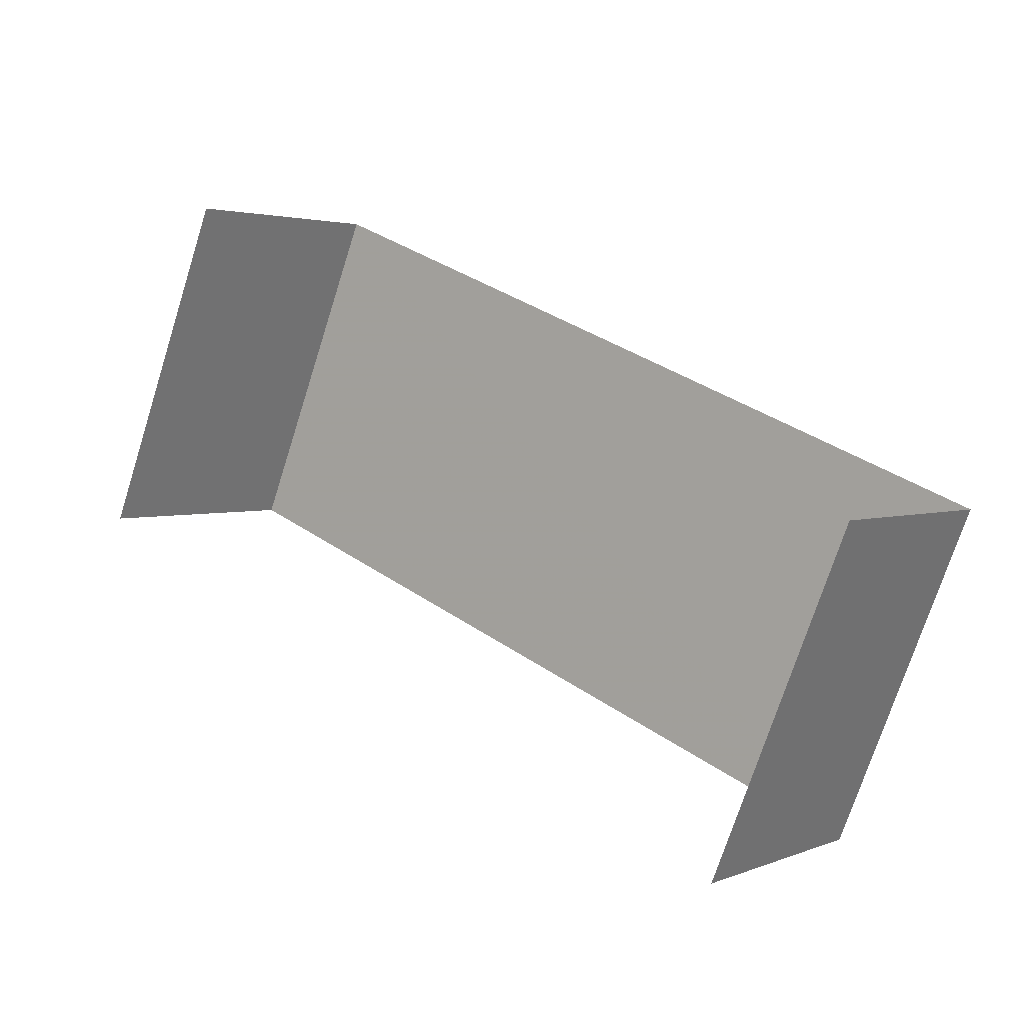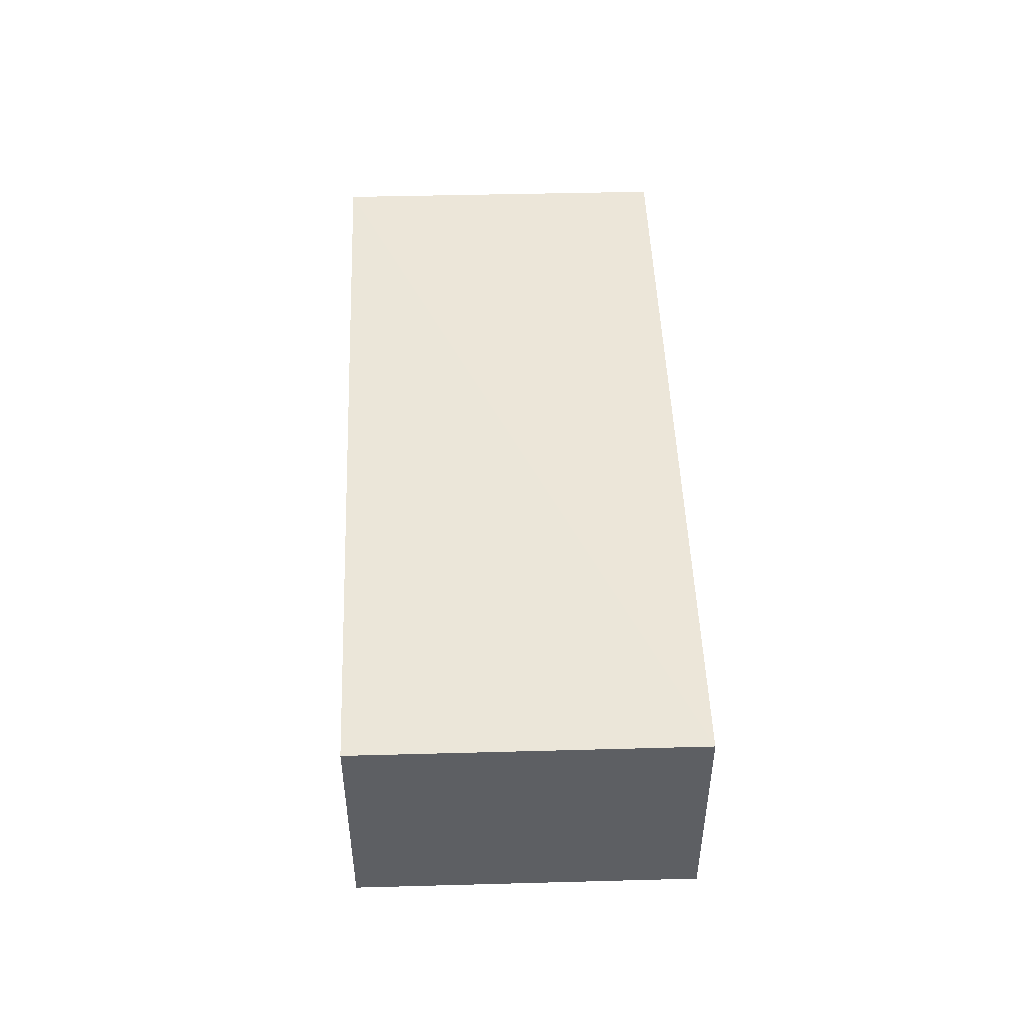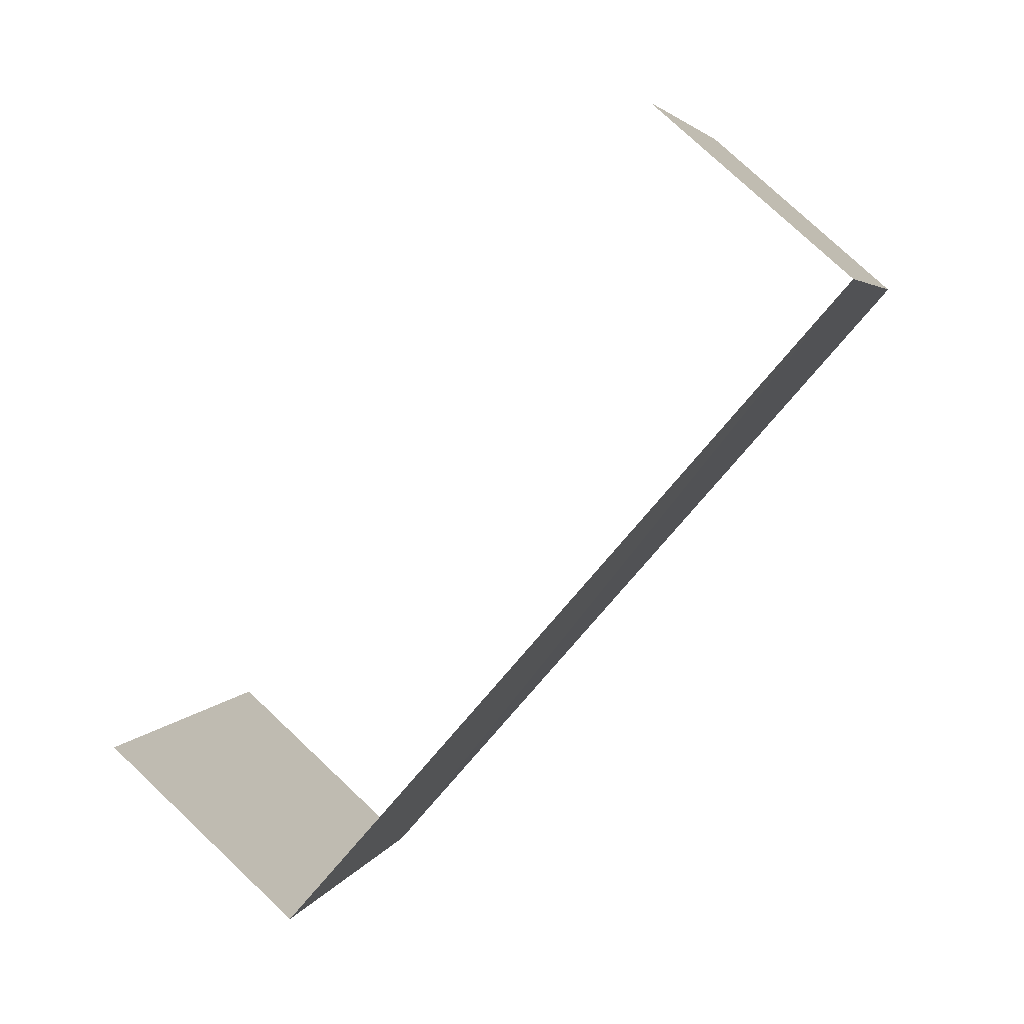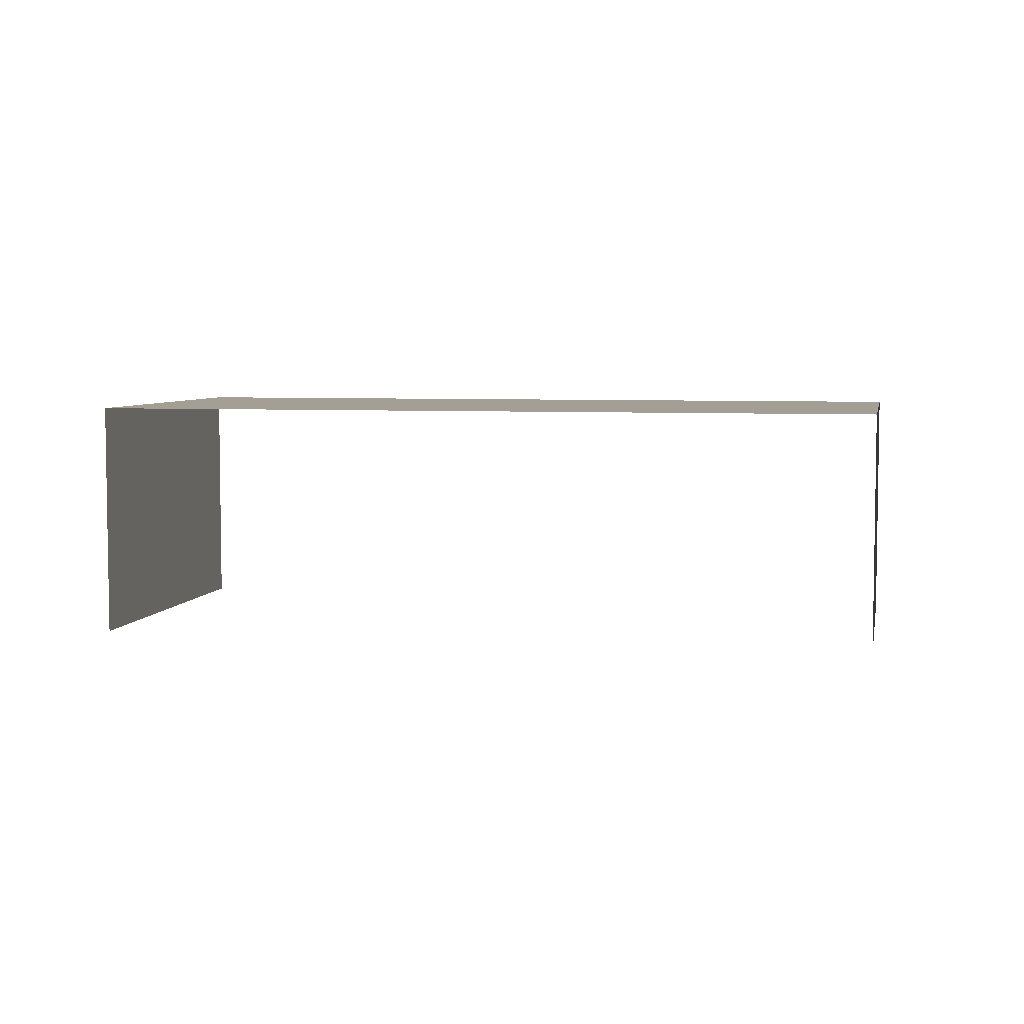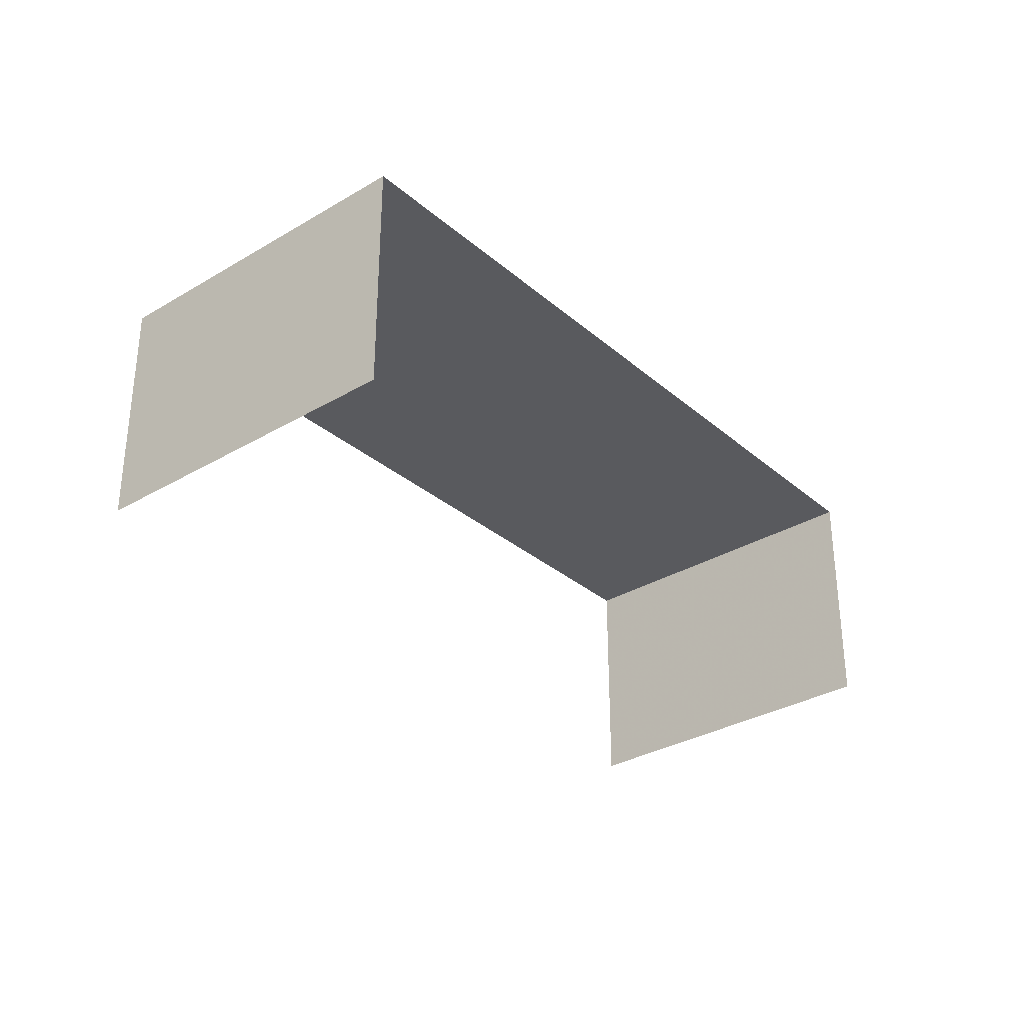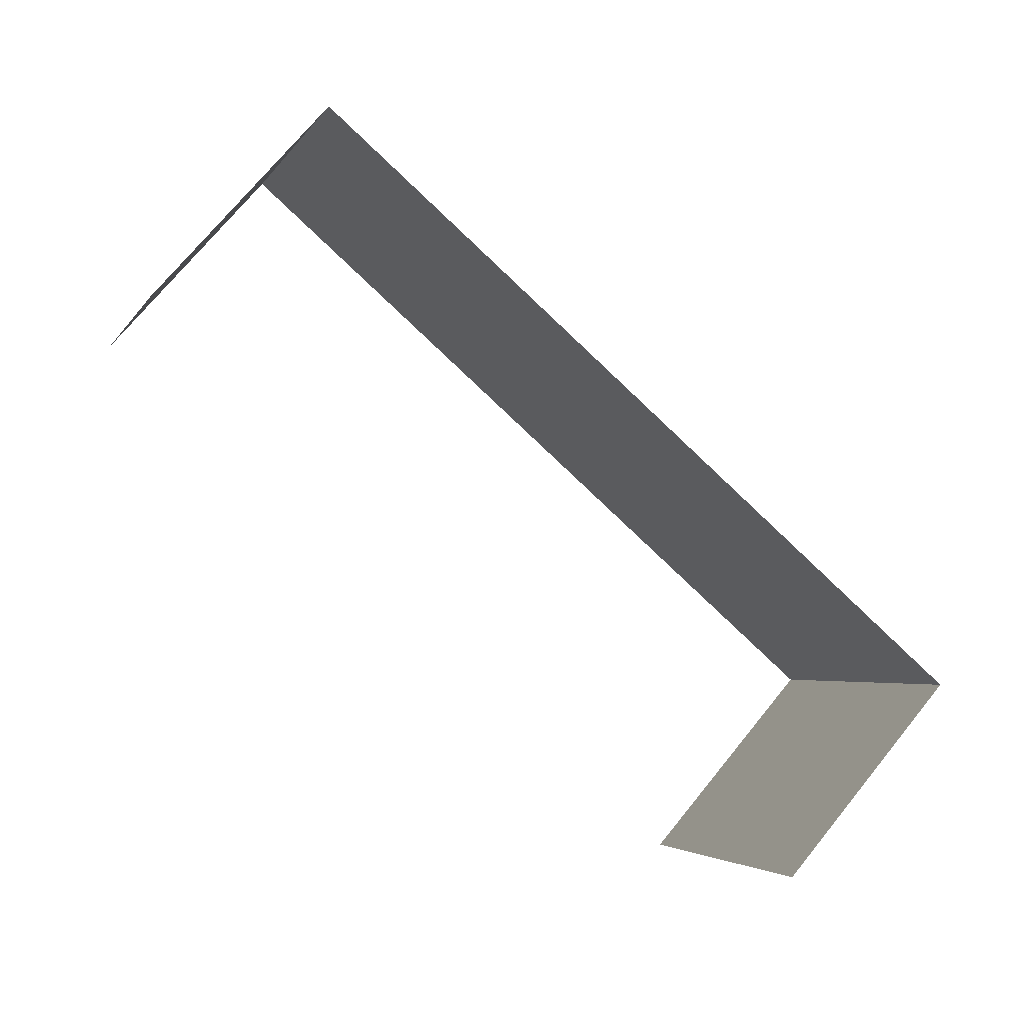
<metadata>
{"format":"obj","ext":"obj","renderer":"f3d","projection":"perspective","resolution":1024,"background":"white","views":[{"elev":2.7,"azim":-143.3,"up":"+Y"},{"elev":49.0,"azim":109.8,"up":"+Z"},{"elev":78.0,"azim":-46.8,"up":"+Y"},{"elev":5.4,"azim":-147.0,"up":"+Z"},{"elev":-31.6,"azim":-28.0,"up":"+Z"},{"elev":72.3,"azim":-141.1,"up":"+Y"}]}
</metadata>
<code>
v -2.252e+05 -1.279e+05 13.19
v -2.252e+05 -1.279e+05 13.19
v -2.252e+05 -1.279e+05 13.19
v -2.252e+05 -1.279e+05 13.19
v -2.252e+05 -1.279e+05 14.71
v -2.252e+05 -1.279e+05 14.71
v -2.252e+05 -1.279e+05 14.71
v -2.252e+05 -1.279e+05 14.71
f 1 2 3
f 4 1 3
f 7 3 2
f 8 7 2
f 5 1 4
f 6 5 4
f 5 6 7
f 8 5 7
f 5 2 1
f 5 8 2
f 6 4 3
f 7 6 3

</code>
